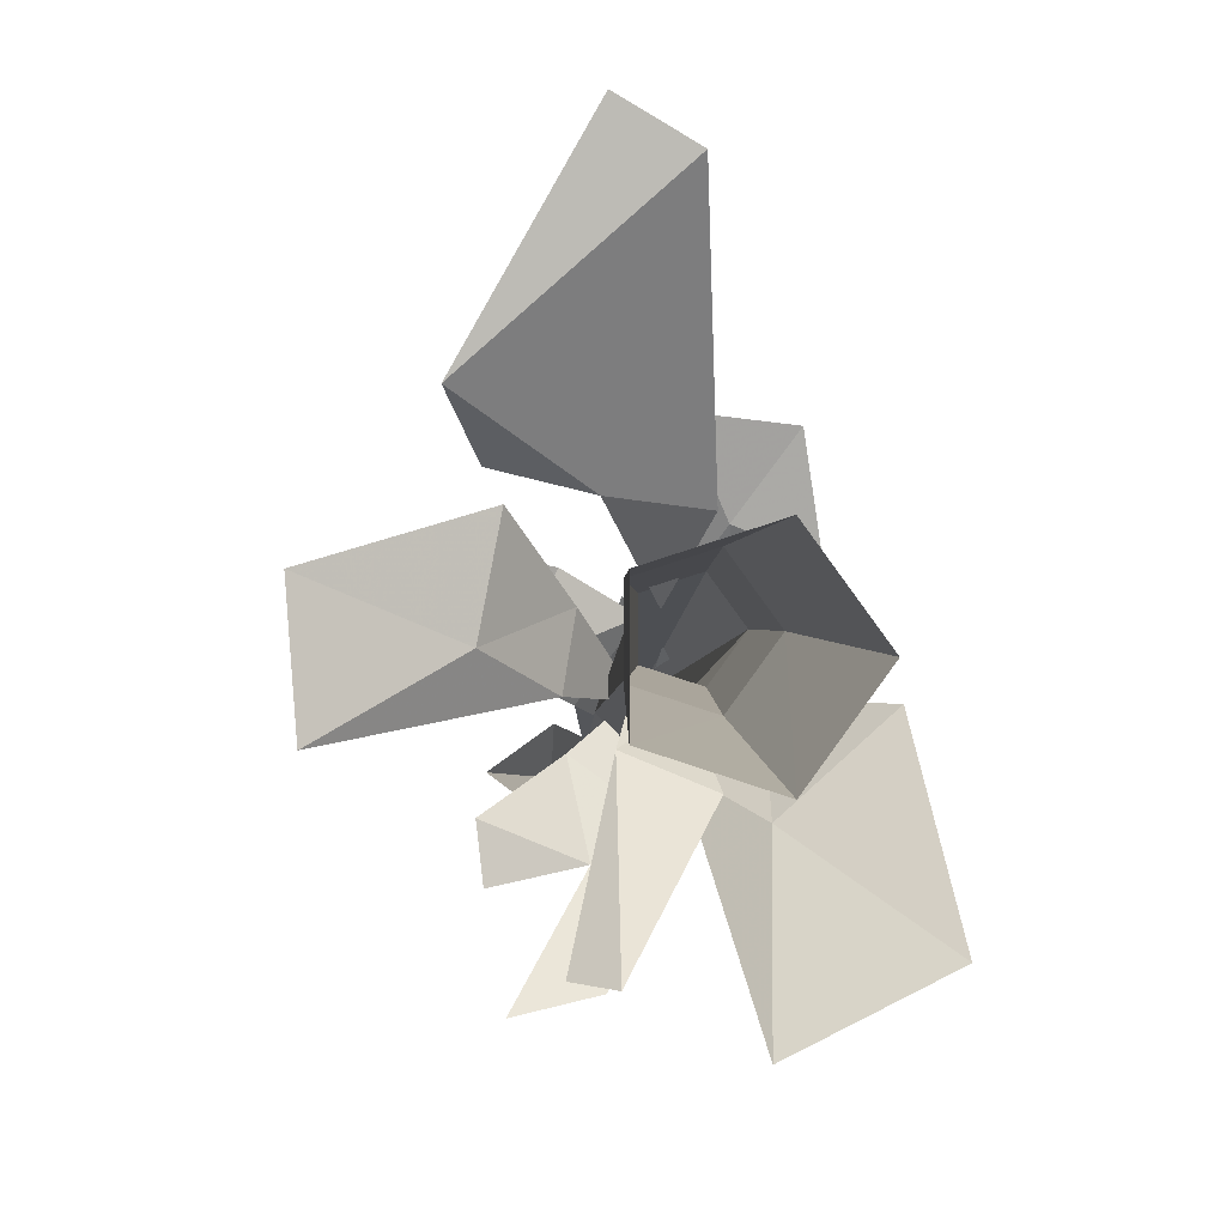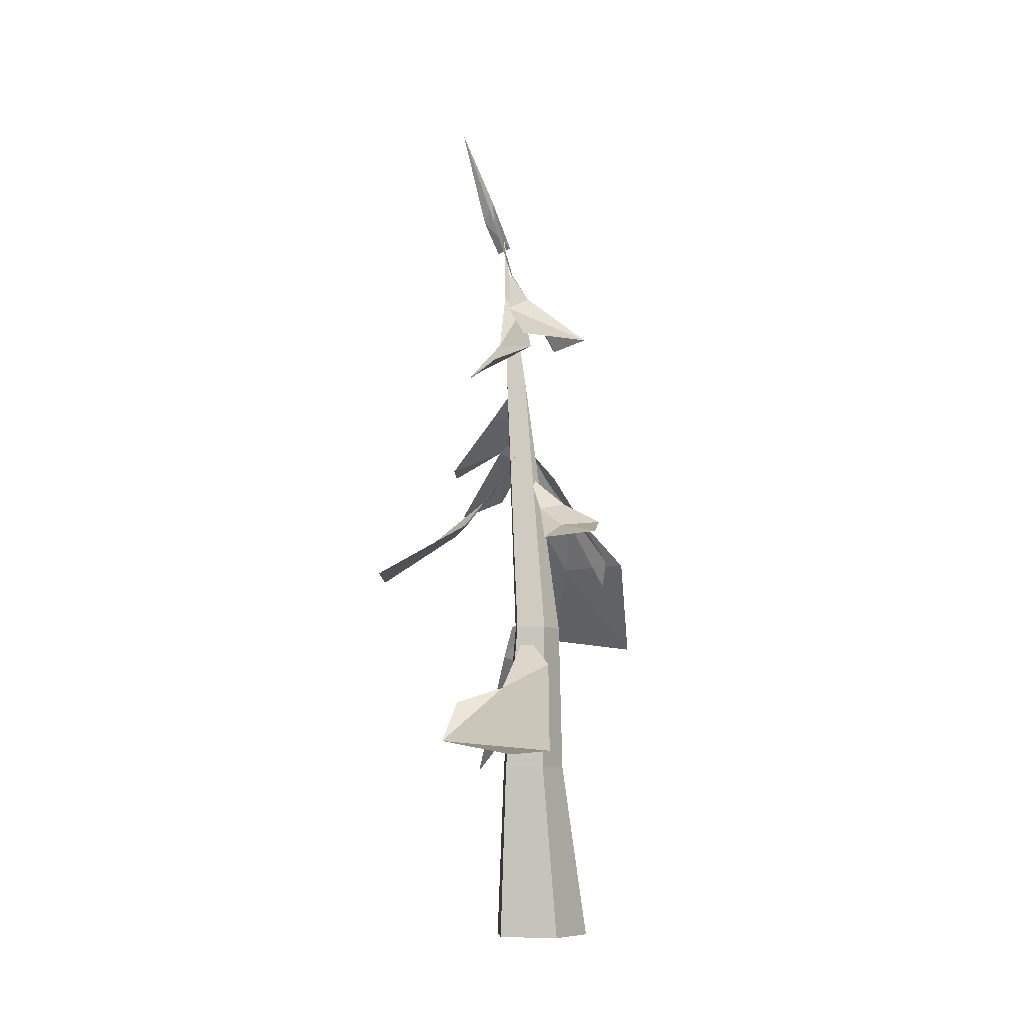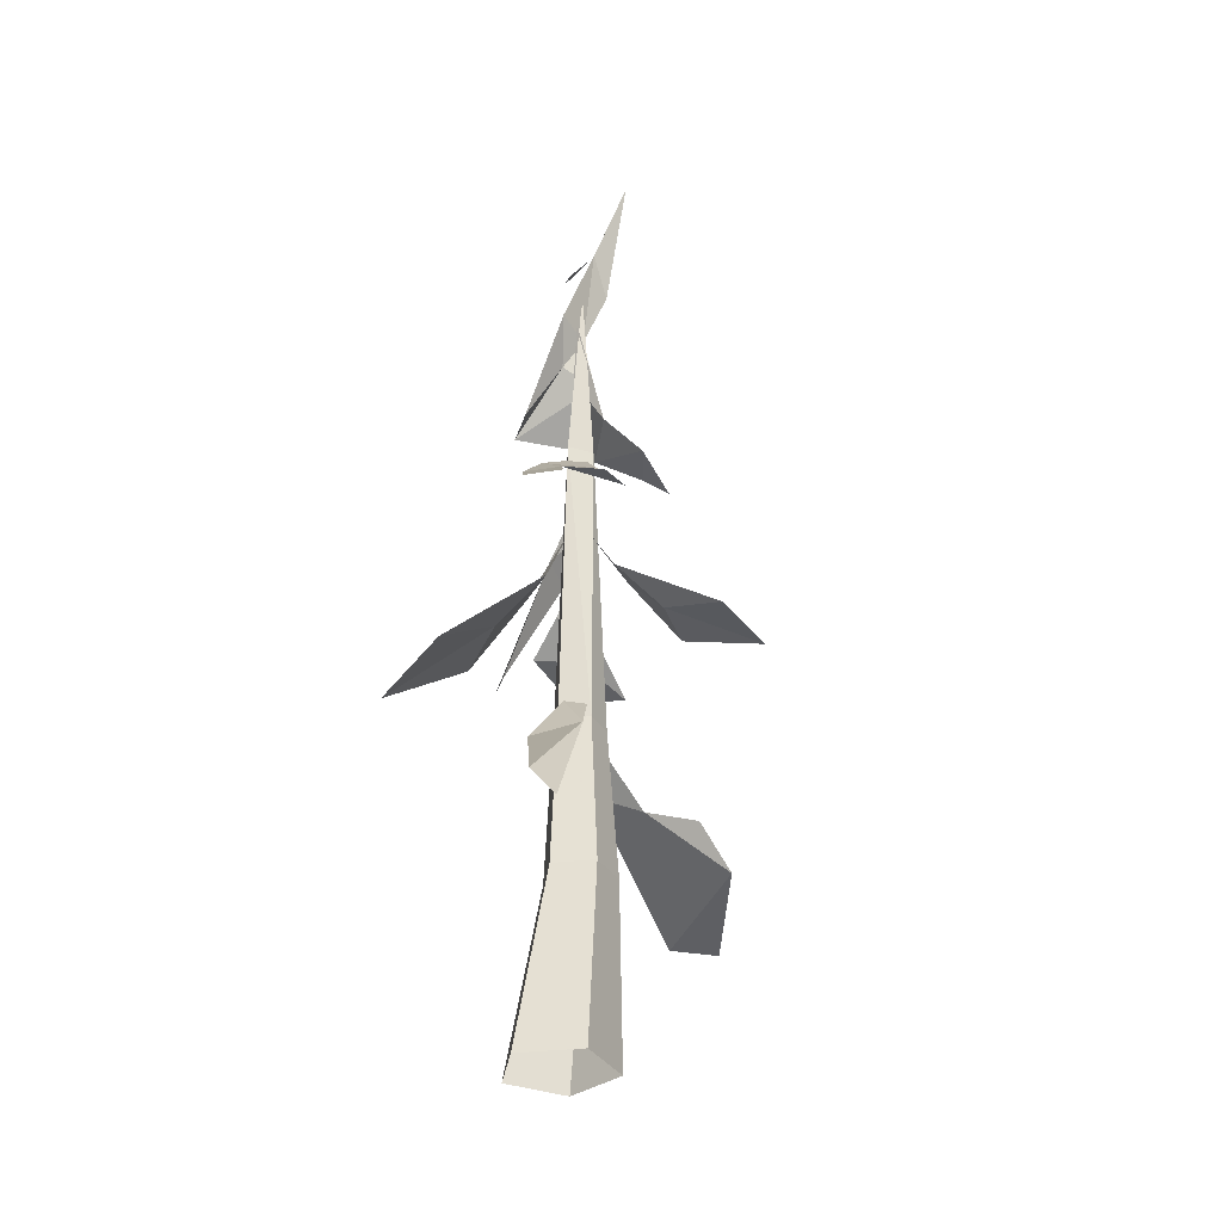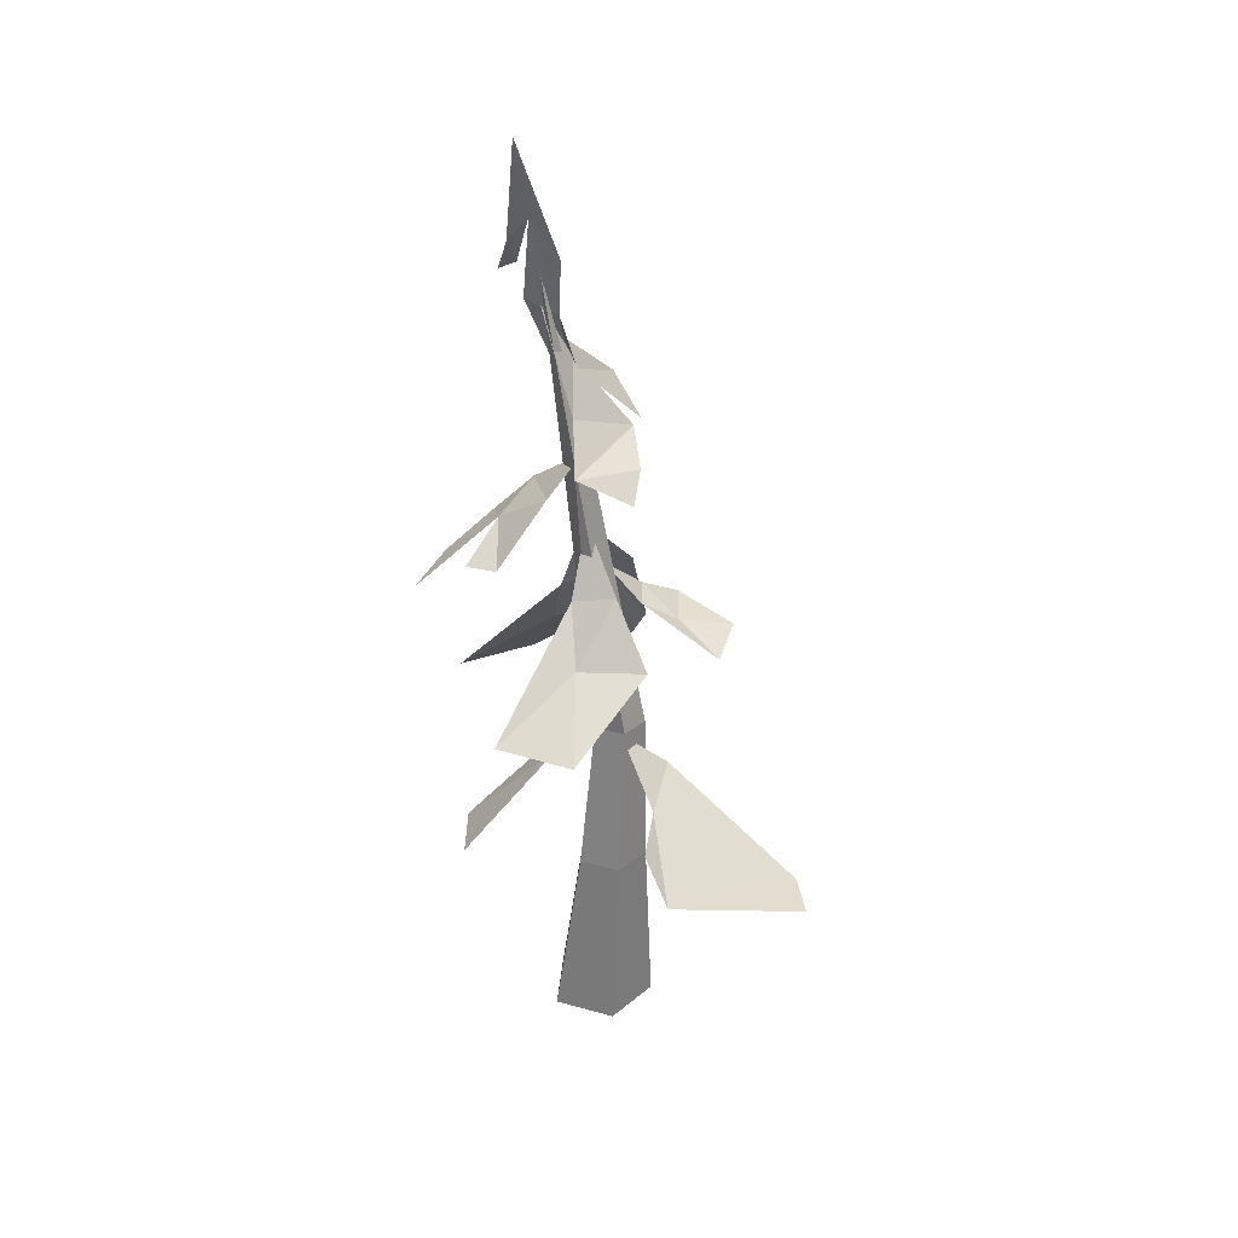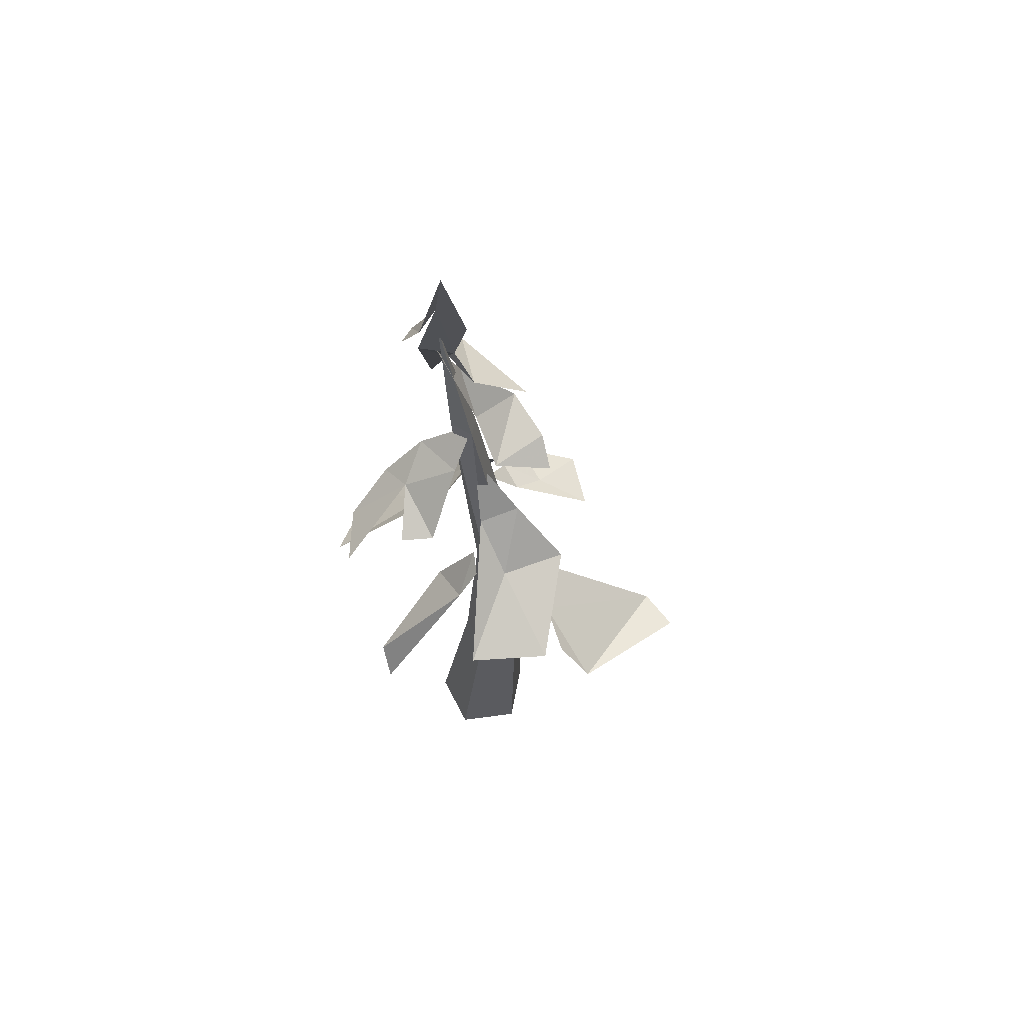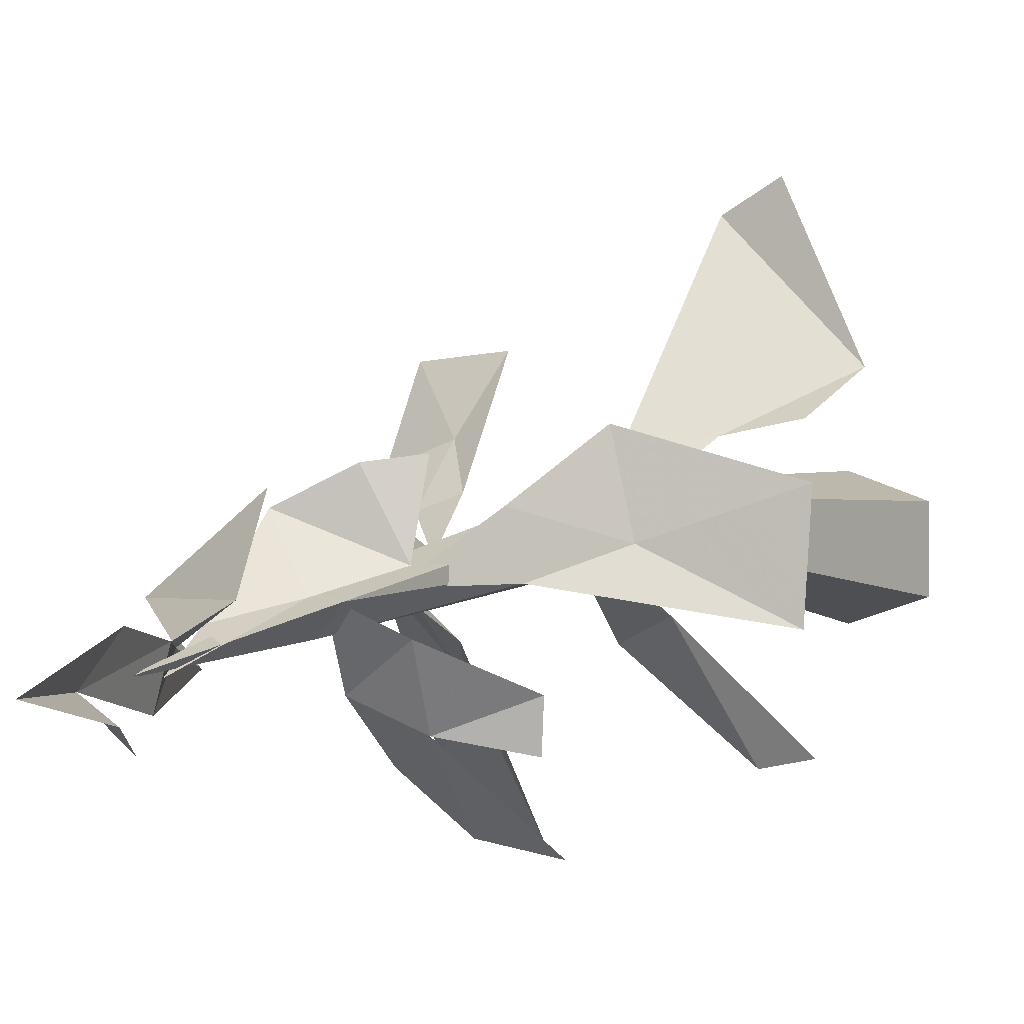
<metadata>
{"format":"obj","ext":"obj","renderer":"f3d","projection":"perspective","resolution":1024,"background":"white","views":[{"elev":-2.2,"azim":-2.2,"up":"+Z"},{"elev":-8.6,"azim":-3.4,"up":"+Y"},{"elev":-34.7,"azim":-153.1,"up":"+Y"},{"elev":29.9,"azim":-67.9,"up":"+Y"},{"elev":56.3,"azim":-98.0,"up":"+Y"},{"elev":1.4,"azim":-145.9,"up":"+Z"}]}
</metadata>
<code>
v  -0.0865 0.5519 0.1106
v  -0.2237 0.4308 0.1961
v  -0.0024 0.4061 0.3904
v  -0.1892 0.5183 0.1328
v  -0.0283 0.6789 0.0175
v  0.0182 0.6065 0.1011
v  0.0837 0.854 -0.1741
v  0.0726 0.6984 -0.3879
v  0.0037 0.9782 -0.1241
v  0.248 0.6698 -0.2963
v  -0.1584 1.268 0.095
v  -0.1025 1.317 0.0857
v  -0.1557 1.298 -0.023
v  0.0295 1.055 -0.0652
v  0.0397 1.048 0.0143
v  0.1626 0.8544 -0.0049
v  -0.0629 1.046 -0.341
v  -0.1611 1.008 -0.3625
v  -0.0751 1.149 -0.2178
v  -0.014 1.131 -0.2564
v  -0.0105 1.117 -0.0329
v  -0.0975 1.215 -0.107
v  -0.1896 1.095 -0.1711
v  -0.0075 1.214 -0.172
v  0.2064 0.852 -0.0633
v  0.0848 0.986 -0.0557
v  -0.026 1.15 -0.0558
v  -0.038 1.295 -0.0572
v  -0.0841 1.384 -0.0556
v  -0.0162 1.361 0.0371
v  -0.0266 1.486 -0.0804
v  -0.0597 1.591 -0.1291
v  -0.0631 1.477 -0.0549
v  0.1208 1.401 -0.06
v  -0.0131 1.513 -0.1036
v  -0.055 1.572 -0.0932
v  0.0534 1.389 -0.1353
v  -0.0485 1.593 -0.1672
v  -0.0523 1.664 -0.1772
v  -0.0801 1.657 -0.2023
v  -0.1163 1.726 -0.1667
v  -0.0991 1.768 -0.1307
v  -0.1711 1.936 -0.124
v  -0.0977 1.696 -0.0703
v  0.0383 -0.004 -0.1492
v  0.0084 0.3766 -0.0818
v  0.0591 0.3766 -0.012
v  0.1146 -0.004 -0.0442
v  -0.0851 -0.004 -0.1091
v  -0.0737 0.3766 -0.0552
v  -0.0851 -0.004 0.0207
v  -0.0737 0.3766 0.0311
v  0.0383 -0.004 0.0608
v  0.0084 0.3766 0.0578
v  0.0132 0.6958 -0.0511
v  -0.0292 1.296 -0.1051
v  0.0509 0.6958 0.0007
v  -0.0477 0.6958 -0.0314
v  -0.0659 1.296 -0.0637
v  0.0132 0.6958 0.0525
v  -0.0239 1.296 -0.05
v  -0.0477 0.6958 0.0327
v  -0.0699 1.67 -0.1261
v  0.049 0.9252 0.1082
v  0.0046 0.9719 0.0464
v  0.0018 0.8823 0.2114
v  0.1171 0.8988 0.1994
v  0.0618 0.9857 0.0243
v  -0.015 1.059 -0.0247
v  0.1387 0.9373 0.073
v  -0.1909 0.9109 -0.0099
v  -0.1071 1.013 -0.0537
v  -0.3549 0.813 -0.107
v  -0.3676 0.8156 0.0599
v  -0.0924 1.029 0.0338
v  -0.1648 0.9232 0.1264
v  -0.0029 1.115 -0.0683
v  -0.0347 1.388 0.0597
v  -0.1818 1.088 -0.2401
v  -0.0857 0.3973 0.4387
v  0.1587 0.7994 -0.0378
v  -0.07 0.6363 -0.1075
v  0.023 0.6084 -0.1465
v  -0.0731 0.4313 -0.3098
v  -0.0044 0.7248 -0.0616
v  -0.0542 0.7042 -0.0616
v  -0.1213 0.3704 -0.2989
g w_tree_04
f 1 2 3
f 4 2 1
f 5 1 6
f 1 3 6
f 7 8 9
f 8 7 10
f 11 12 13
f 14 15 16
f 17 18 19
f 20 17 19
f 15 14 21
f 22 19 23
f 24 20 19
f 25 7 26
f 26 9 27
f 28 24 22
f 29 30 31
f 29 31 32
f 33 34 35
f 33 35 36
f 37 38 35
f 34 37 35
f 35 38 36
f 39 40 41 42
f 43 44 42
f 42 41 43
f 45 46 47 48
f 49 50 46 45
f 49 51 52 50
f 51 53 54 52
f 48 47 54 53
f 55 56 57
f 58 56 55
f 59 56 58
f 60 61 59 62
f 57 61 60
f 46 55 57 47
f 50 58 55 46
f 62 58 50 52
f 60 62 52 54
f 47 57 60 54
f 59 63 56
f 61 63 59
f 56 63 61
f 57 56 61
f 58 62 59
f 25 10 7
f 64 65 66
f 67 64 66
f 68 65 64
f 68 69 65
f 70 64 67
f 71 72 73
f 74 71 73
f 75 72 71
f 75 27 72
f 76 71 74
f 14 77 21
f 24 19 22
f 33 78 34
f 42 44 36 38
f 13 12 30 29
f 19 79 23
f 7 9 26
f 64 70 68
f 71 76 75
f 2 80 3
f 16 81 14
f 82 83 84
f 83 82 85
f 82 86 85
f 84 87 82

</code>
